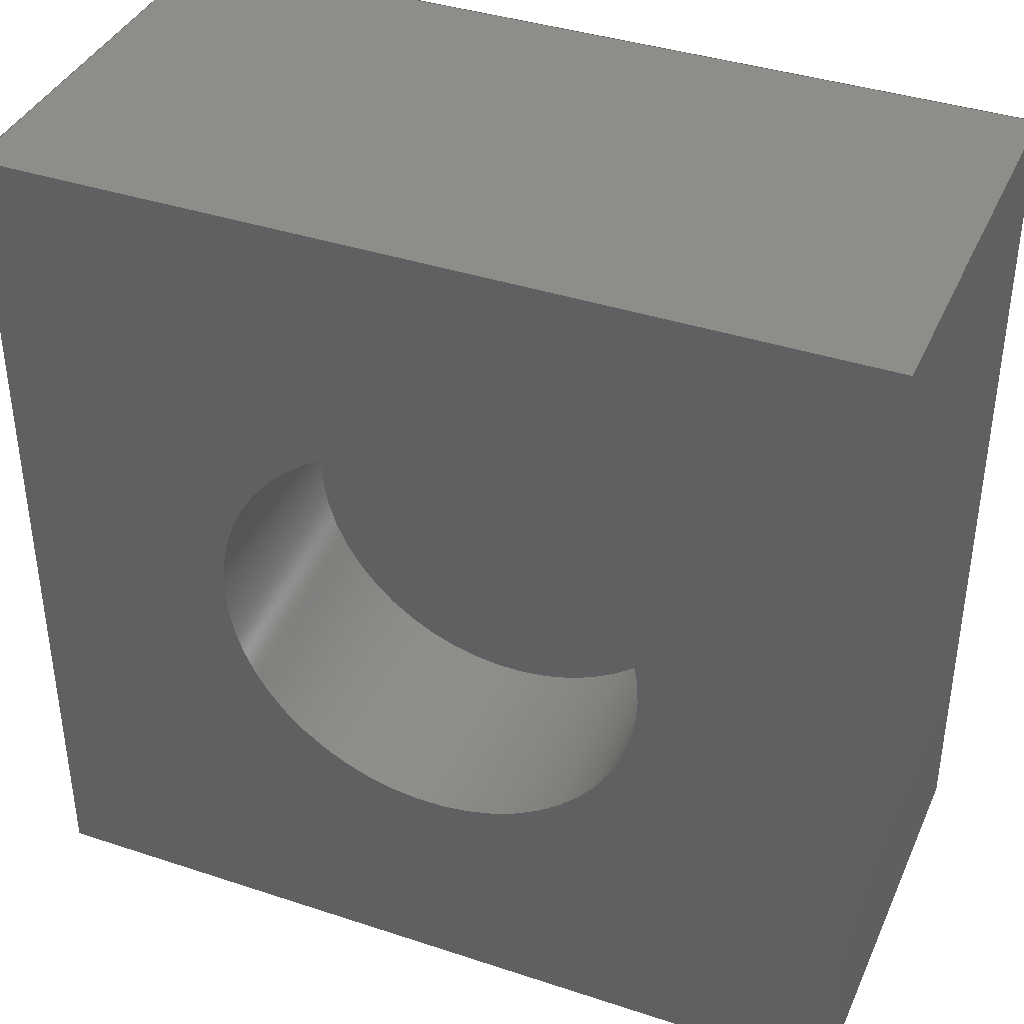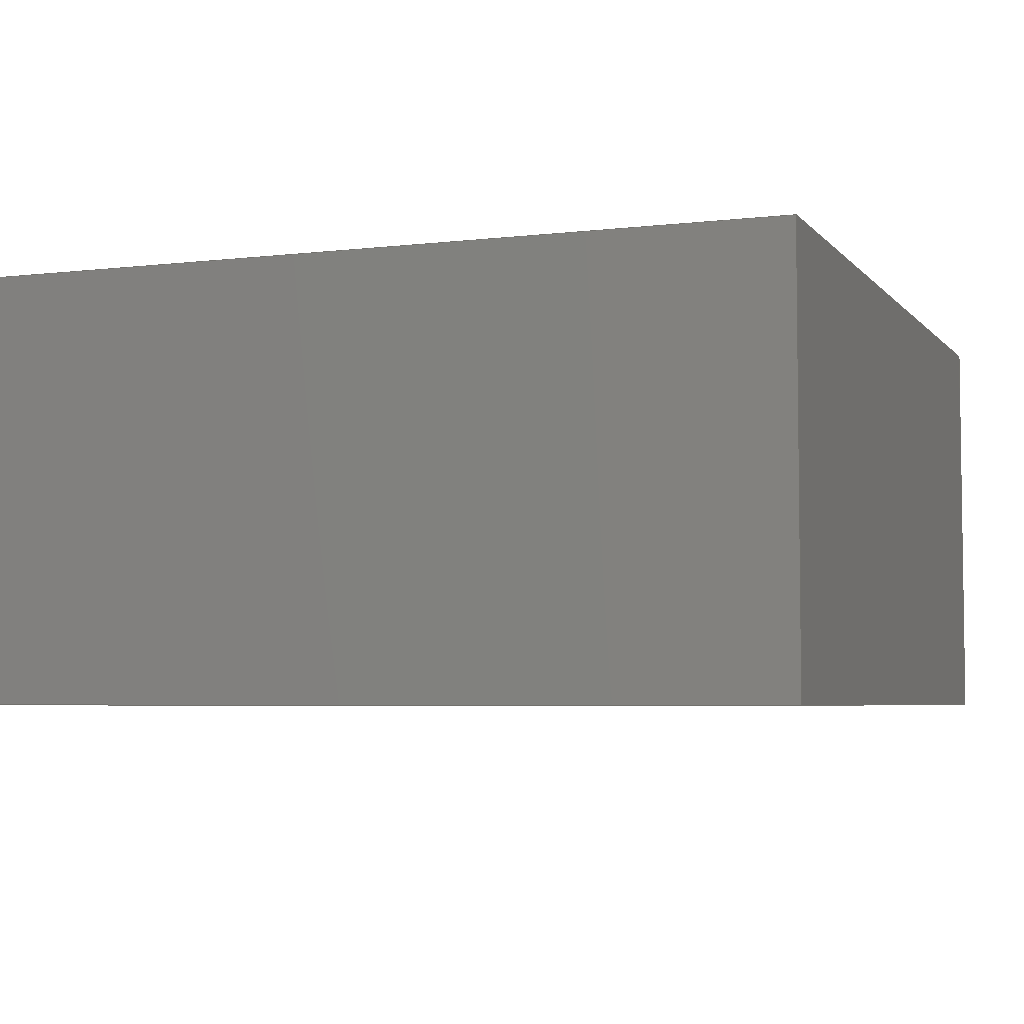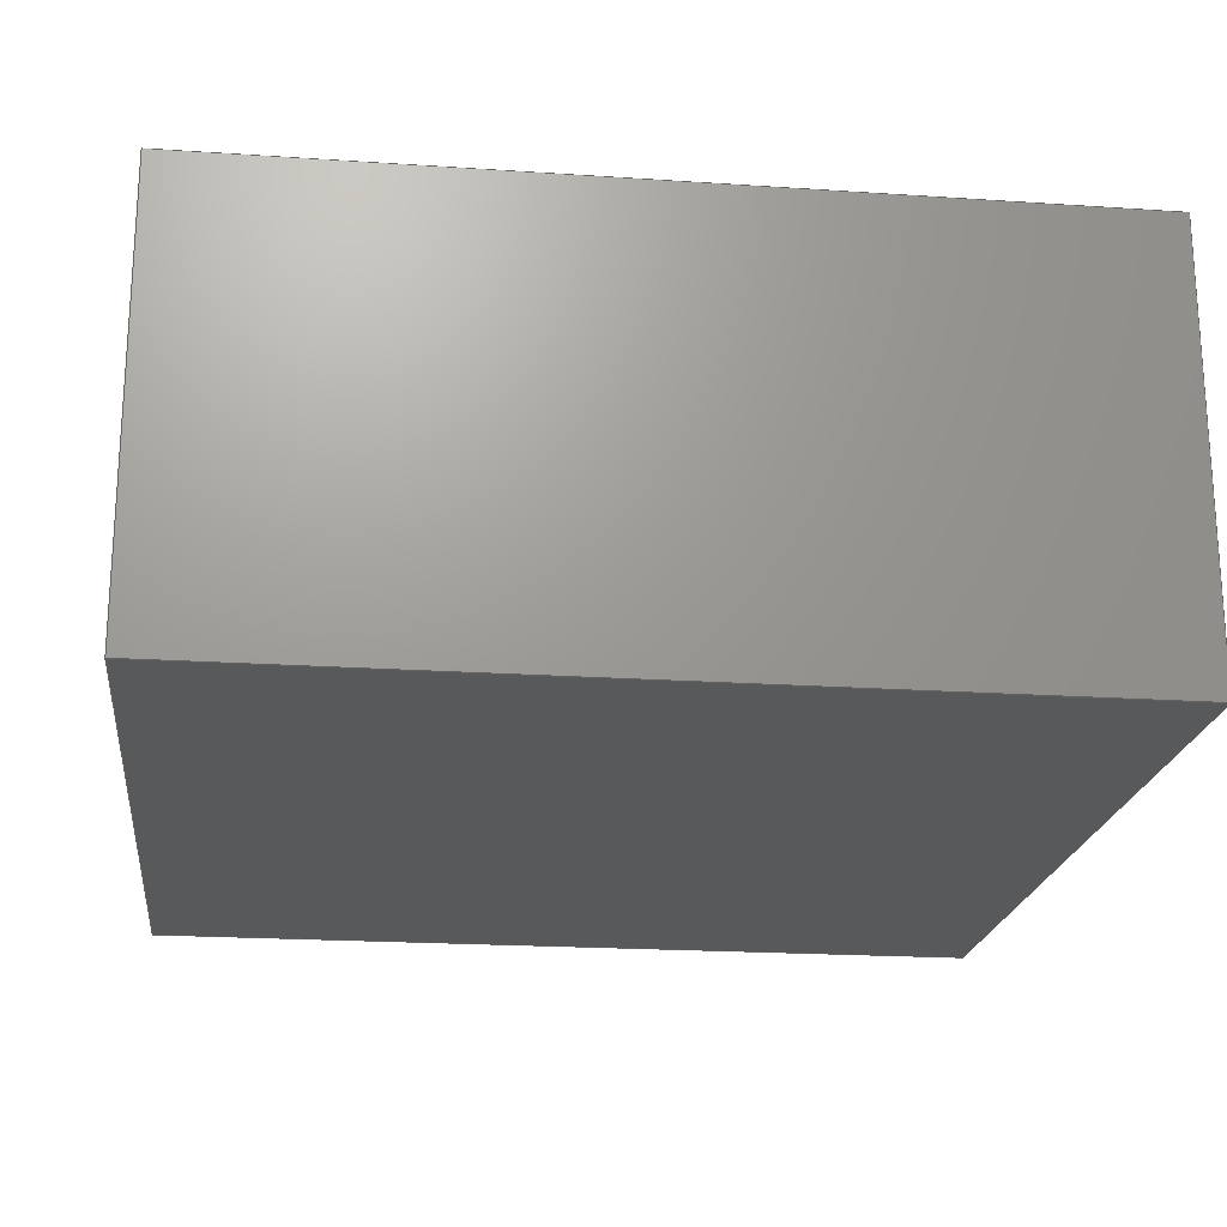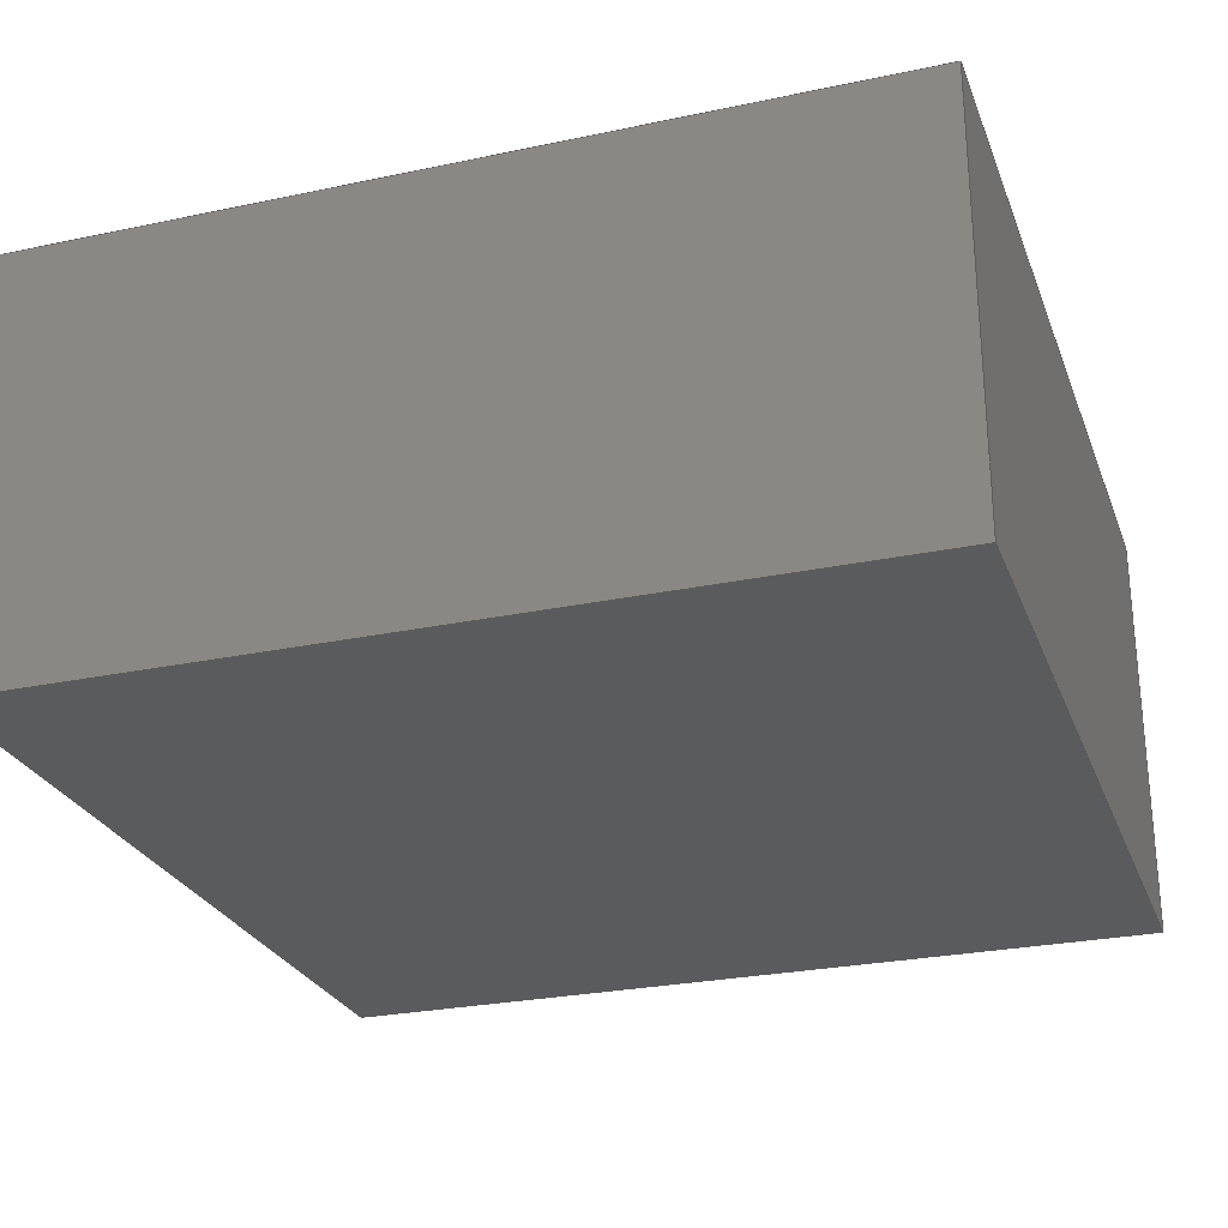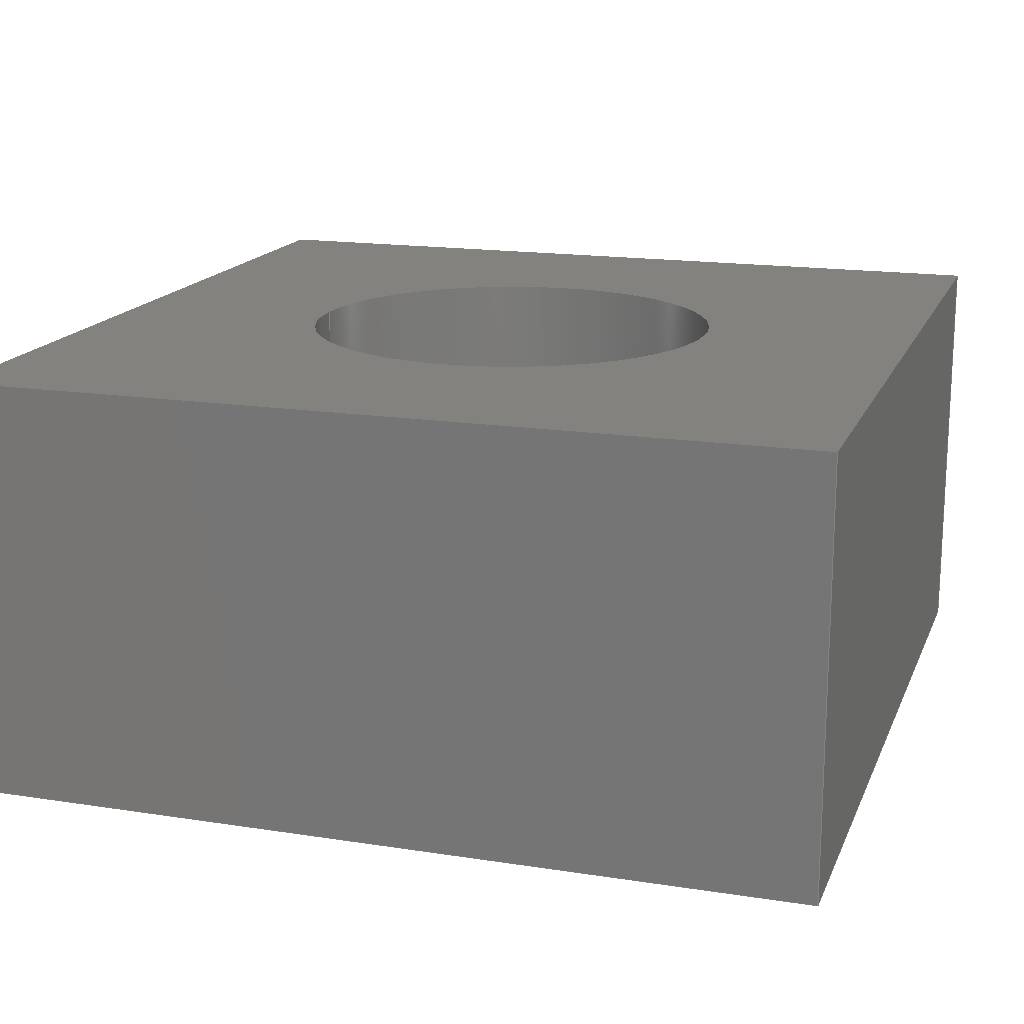
<metadata>
{"format":"step","ext":"stp","renderer":"f3d","projection":"perspective","resolution":1024,"background":"white","views":[{"elev":38.9,"azim":22.5,"up":"+Y"},{"elev":-4.9,"azim":110.7,"up":"+Z"},{"elev":-20.6,"azim":-6.9,"up":"+Z"},{"elev":-26.6,"azim":18.3,"up":"+Z"},{"elev":16.6,"azim":-162.4,"up":"+Z"}]}
</metadata>
<code>
ISO-10303-21;
DATA;
#1=DESIGN_CONTEXT('3D Mechanical Parts',#74,'design');
#2=PRODUCT_DEFINITION('A','First version',#44,#1);
#3=DATE_TIME_ROLE('classification_date');
#4=DATE_TIME_ROLE('creation_date');
#5=CC_DESIGN_DATE_AND_TIME_ASSIGNMENT(#29,#3,(#8));
#6=CC_DESIGN_DATE_AND_TIME_ASSIGNMENT(#31,#4,(#2));
#7=SECURITY_CLASSIFICATION_LEVEL('unclassified');
#8=SECURITY_CLASSIFICATION('A','Security for version',#7);
#9=CC_DESIGN_SECURITY_CLASSIFICATION(#8,(#44));
#10=APPROVAL_ROLE('Version approval');
#11=APPROVAL_ROLE('Version Security approval');
#12=APPROVAL_ROLE('Definition approval');
#13=APPROVAL_PERSON_ORGANIZATION(#62,#38,#10);
#14=APPROVAL_PERSON_ORGANIZATION(#63,#39,#11);
#15=APPROVAL_PERSON_ORGANIZATION(#66,#40,#12);
#16=COORDINATED_UNIVERSAL_TIME_OFFSET(5,0,.BEHIND.);
#17=LOCAL_TIME(0,0,0,#16);
#18=LOCAL_TIME(0,0,0,#16);
#19=LOCAL_TIME(0,0,0,#16);
#20=LOCAL_TIME(0,0,0,#16);
#21=LOCAL_TIME(0,0,0,#16);
#22=CALENDAR_DATE(2002,1,1);
#23=CALENDAR_DATE(2002,1,1);
#24=CALENDAR_DATE(2002,1,1);
#25=CALENDAR_DATE(2002,1,1);
#26=CALENDAR_DATE(2002,1,1);
#27=DATE_AND_TIME(#22,#17);
#28=DATE_AND_TIME(#23,#18);
#29=DATE_AND_TIME(#24,#19);
#30=DATE_AND_TIME(#25,#20);
#31=DATE_AND_TIME(#26,#21);
#32=APPROVAL_DATE_TIME(#27,#38);
#33=APPROVAL_DATE_TIME(#28,#39);
#34=APPROVAL_DATE_TIME(#30,#40);
#35=APPROVAL_STATUS('not_yet_approved');
#36=APPROVAL_STATUS('not_yet_approved');
#37=APPROVAL_STATUS('not_yet_approved');
#38=APPROVAL(#35,'Version approval');
#39=APPROVAL(#36,'Version Security approval');
#40=APPROVAL(#37,'Definition approval');
#41=CC_DESIGN_APPROVAL(#38,(#44));
#42=CC_DESIGN_APPROVAL(#39,(#8));
#43=CC_DESIGN_APPROVAL(#40,(#2));
#44=PRODUCT_DEFINITION_FORMATION_WITH_SPECIFIED_SOURCE('A',
'First version',#76,.MADE.);
#45=PERSON_AND_ORGANIZATION_ROLE('design_owner');
#46=PERSON_AND_ORGANIZATION_ROLE('creator');
#47=PERSON_AND_ORGANIZATION_ROLE('design_supplier');
#48=PERSON_AND_ORGANIZATION_ROLE('classification_officer');
#49=PERSON_AND_ORGANIZATION_ROLE('creator');
#50=ORGANIZATION('STI','lab','lab');
#51=ORGANIZATION('STI','unknown','unknown');
#52=ORGANIZATION('STI','unknown','unknown');
#53=ORGANIZATION('STI','unknown','unknown');
#54=ORGANIZATION('STI','unknown','unknown');
#55=ORGANIZATION('STI','unknown','unknown');
#56=ORGANIZATION('STI','unknown','unknown');
#57=PERSON('1','Box','Unix',$,$,$);
#58=PERSON('2','last','first',$,$,$);
#59=PERSON('3','President','Mr.',$,$,$);
#60=PERSON_AND_ORGANIZATION(#57,#50);
#61=PERSON_AND_ORGANIZATION(#58,#51);
#62=PERSON_AND_ORGANIZATION(#59,#52);
#63=PERSON_AND_ORGANIZATION(#59,#53);
#64=PERSON_AND_ORGANIZATION(#59,#54);
#65=PERSON_AND_ORGANIZATION(#58,#55);
#66=PERSON_AND_ORGANIZATION(#59,#56);
#67=CC_DESIGN_PERSON_AND_ORGANIZATION_ASSIGNMENT(#60,#45,(#76));
#68=CC_DESIGN_PERSON_AND_ORGANIZATION_ASSIGNMENT(#61,#46,(#44));
#69=CC_DESIGN_PERSON_AND_ORGANIZATION_ASSIGNMENT(#61,#47,(#44));
#70=CC_DESIGN_PERSON_AND_ORGANIZATION_ASSIGNMENT(#64,#48,(#8));
#71=CC_DESIGN_PERSON_AND_ORGANIZATION_ASSIGNMENT(#65,#49,(#2));
#72=PRODUCT_RELATED_PRODUCT_CATEGORY('detail','detail',(#76));
#73=APPLICATION_PROTOCOL_DEFINITION('International Standard',
'config_control_design',1994,#74);
#74=APPLICATION_CONTEXT(
'configuration controlled 3d designs of mechanical parts and assemblies
');
#75=MECHANICAL_CONTEXT('3D Mechanical Parts',#74,'mechanical');
#76=PRODUCT('1','widget','Parasolid part converted to STEP',(#75));
#77=PRODUCT_DEFINITION_SHAPE('A','First version',#2);
#78=SHAPE_DEFINITION_REPRESENTATION(#77,#274);
#79=(
LENGTH_UNIT()
NAMED_UNIT(*)
SI_UNIT(.MILLI.,.METRE.)
);
#80=(
NAMED_UNIT(*)
PLANE_ANGLE_UNIT()
SI_UNIT($,.RADIAN.)
);
#81=(
NAMED_UNIT(*)
SI_UNIT($,.STERADIAN.)
SOLID_ANGLE_UNIT()
);
#82=UNCERTAINTY_MEASURE_WITH_UNIT(LENGTH_MEASURE(1e-08),#79,
'DISTANCE_ACCURACY_VALUE',
'Maximum model space distance between geometric entities at asserted co
nnectivities');
#83=(
GEOMETRIC_REPRESENTATION_CONTEXT(3)
GLOBAL_UNCERTAINTY_ASSIGNED_CONTEXT((#82))
GLOBAL_UNIT_ASSIGNED_CONTEXT((#81,#80,#79))
REPRESENTATION_CONTEXT('ID1','3D')
);
#84=CYLINDRICAL_SURFACE('',#256,25);
#85=VECTOR('',#187,1);
#86=VECTOR('',#188,1);
#87=VECTOR('',#189,1);
#88=VECTOR('',#190,1);
#89=VECTOR('',#193,1);
#90=VECTOR('',#194,1);
#91=VECTOR('',#195,1);
#92=VECTOR('',#198,1);
#93=VECTOR('',#199,1);
#94=VECTOR('',#202,1);
#95=VECTOR('',#203,1);
#96=VECTOR('',#206,1);
#97=LINE('',#218,#85);
#98=LINE('',#221,#86);
#99=LINE('',#223,#87);
#100=LINE('',#225,#88);
#101=LINE('',#227,#89);
#102=LINE('',#229,#90);
#103=LINE('',#231,#91);
#104=LINE('',#233,#92);
#105=LINE('',#235,#93);
#106=LINE('',#237,#94);
#107=LINE('',#239,#95);
#108=LINE('',#241,#96);
#109=FACE_BOUND('',#173,.T.);
#110=FACE_BOUND('',#174,.T.);
#111=FACE_BOUND('',#175,.T.);
#112=FACE_BOUND('',#176,.T.);
#113=FACE_BOUND('',#177,.T.);
#114=FACE_BOUND('',#178,.T.);
#115=FACE_BOUND('',#179,.T.);
#116=FACE_BOUND('',#180,.T.);
#117=FACE_BOUND('',#181,.T.);
#118=FACE_BOUND('',#182,.T.);
#119=VERTEX_POINT('',#217);
#120=VERTEX_POINT('',#219);
#121=VERTEX_POINT('',#220);
#122=VERTEX_POINT('',#222);
#123=VERTEX_POINT('',#224);
#124=VERTEX_POINT('',#228);
#125=VERTEX_POINT('',#230);
#126=VERTEX_POINT('',#234);
#127=VERTEX_POINT('',#238);
#128=VERTEX_POINT('',#245);
#129=CIRCLE('',#248,25);
#130=CIRCLE('',#255,25);
#131=EDGE_CURVE('',#119,#119,#129,.T.);
#132=EDGE_CURVE('',#120,#121,#97,.T.);
#133=EDGE_CURVE('',#122,#120,#98,.T.);
#134=EDGE_CURVE('',#123,#122,#99,.T.);
#135=EDGE_CURVE('',#121,#123,#100,.T.);
#136=EDGE_CURVE('',#124,#120,#101,.T.);
#137=EDGE_CURVE('',#125,#121,#102,.T.);
#138=EDGE_CURVE('',#125,#124,#103,.T.);
#139=EDGE_CURVE('',#126,#123,#104,.T.);
#140=EDGE_CURVE('',#126,#125,#105,.T.);
#141=EDGE_CURVE('',#127,#122,#106,.T.);
#142=EDGE_CURVE('',#127,#126,#107,.T.);
#143=EDGE_CURVE('',#124,#127,#108,.T.);
#144=EDGE_CURVE('',#128,#128,#130,.T.);
#145=ORIENTED_EDGE('',*,*,#131,.T.);
#146=ORIENTED_EDGE('',*,*,#132,.F.);
#147=ORIENTED_EDGE('',*,*,#133,.F.);
#148=ORIENTED_EDGE('',*,*,#134,.F.);
#149=ORIENTED_EDGE('',*,*,#135,.F.);
#150=ORIENTED_EDGE('',*,*,#136,.T.);
#151=ORIENTED_EDGE('',*,*,#132,.T.);
#152=ORIENTED_EDGE('',*,*,#137,.F.);
#153=ORIENTED_EDGE('',*,*,#138,.T.);
#154=ORIENTED_EDGE('',*,*,#137,.T.);
#155=ORIENTED_EDGE('',*,*,#135,.T.);
#156=ORIENTED_EDGE('',*,*,#139,.F.);
#157=ORIENTED_EDGE('',*,*,#140,.T.);
#158=ORIENTED_EDGE('',*,*,#139,.T.);
#159=ORIENTED_EDGE('',*,*,#134,.T.);
#160=ORIENTED_EDGE('',*,*,#141,.F.);
#161=ORIENTED_EDGE('',*,*,#142,.T.);
#162=ORIENTED_EDGE('',*,*,#143,.F.);
#163=ORIENTED_EDGE('',*,*,#138,.F.);
#164=ORIENTED_EDGE('',*,*,#140,.F.);
#165=ORIENTED_EDGE('',*,*,#142,.F.);
#166=ORIENTED_EDGE('',*,*,#143,.T.);
#167=ORIENTED_EDGE('',*,*,#141,.T.);
#168=ORIENTED_EDGE('',*,*,#133,.T.);
#169=ORIENTED_EDGE('',*,*,#136,.F.);
#170=ORIENTED_EDGE('',*,*,#144,.T.);
#171=ORIENTED_EDGE('',*,*,#131,.F.);
#172=ORIENTED_EDGE('',*,*,#144,.F.);
#173=EDGE_LOOP('',(#145));
#174=EDGE_LOOP('',(#146,#147,#148,#149));
#175=EDGE_LOOP('',(#150,#151,#152,#153));
#176=EDGE_LOOP('',(#154,#155,#156,#157));
#177=EDGE_LOOP('',(#158,#159,#160,#161));
#178=EDGE_LOOP('',(#162,#163,#164,#165));
#179=EDGE_LOOP('',(#166,#167,#168,#169));
#180=EDGE_LOOP('',(#170));
#181=EDGE_LOOP('',(#171));
#182=EDGE_LOOP('',(#172));
#183=DIRECTION('',(0,0,1));
#184=DIRECTION('',(1,0,0));
#185=DIRECTION('',(0,0,-1));
#186=DIRECTION('',(1,0,0));
#187=DIRECTION('',(-1,0,0));
#188=DIRECTION('',(0,-1,0));
#189=DIRECTION('',(1,0,0));
#190=DIRECTION('',(0,1,0));
#191=DIRECTION('',(0,-1,0));
#192=DIRECTION('',(0,0,-1));
#193=DIRECTION('',(0,0,1));
#194=DIRECTION('',(0,0,1));
#195=DIRECTION('',(1,0,0));
#196=DIRECTION('',(-1,0,0));
#197=DIRECTION('',(0,0,1));
#198=DIRECTION('',(0,0,1));
#199=DIRECTION('',(0,-1,0));
#200=DIRECTION('',(0,1,0));
#201=DIRECTION('',(0,0,1));
#202=DIRECTION('',(0,0,1));
#203=DIRECTION('',(-1,0,0));
#204=DIRECTION('',(0,0,-1));
#205=DIRECTION('',(-1,0,0));
#206=DIRECTION('',(0,1,0));
#207=DIRECTION('',(1,0,0));
#208=DIRECTION('',(0,0,-1));
#209=DIRECTION('',(0,0,-1));
#210=DIRECTION('',(-1,0,0));
#211=DIRECTION('',(0,0,1));
#212=DIRECTION('',(1,0,0));
#213=DIRECTION('',(0,0,1));
#214=DIRECTION('',(1,0,0));
#215=CARTESIAN_POINT('',(50,50,50));
#216=CARTESIAN_POINT('',(50,50,50));
#217=CARTESIAN_POINT('',(75,50,50));
#218=CARTESIAN_POINT('',(50,0,50));
#219=CARTESIAN_POINT('',(100,0,50));
#220=CARTESIAN_POINT('',(0,0,50));
#221=CARTESIAN_POINT('',(100,50,50));
#222=CARTESIAN_POINT('',(100,100,50));
#223=CARTESIAN_POINT('',(50,100,50));
#224=CARTESIAN_POINT('',(0,100,50));
#225=CARTESIAN_POINT('',(0,50,50));
#226=CARTESIAN_POINT('',(50,0,0));
#227=CARTESIAN_POINT('',(100,0,0));
#228=CARTESIAN_POINT('',(100,0,0));
#229=CARTESIAN_POINT('',(0,0,0));
#230=CARTESIAN_POINT('',(0,0,0));
#231=CARTESIAN_POINT('',(50,0,0));
#232=CARTESIAN_POINT('',(0,50,0));
#233=CARTESIAN_POINT('',(0,100,0));
#234=CARTESIAN_POINT('',(0,100,0));
#235=CARTESIAN_POINT('',(0,50,0));
#236=CARTESIAN_POINT('',(50,100,0));
#237=CARTESIAN_POINT('',(100,100,0));
#238=CARTESIAN_POINT('',(100,100,0));
#239=CARTESIAN_POINT('',(50,100,0));
#240=CARTESIAN_POINT('',(50,50,0));
#241=CARTESIAN_POINT('',(100,50,0));
#242=CARTESIAN_POINT('',(100,50,0));
#243=CARTESIAN_POINT('',(50,50,25));
#244=CARTESIAN_POINT('',(50,50,25));
#245=CARTESIAN_POINT('',(75,50,25));
#246=CARTESIAN_POINT('',(50,50,25));
#247=AXIS2_PLACEMENT_3D('',#215,#183,#184);
#248=AXIS2_PLACEMENT_3D('',#216,#185,#186);
#249=AXIS2_PLACEMENT_3D('',#226,#191,#192);
#250=AXIS2_PLACEMENT_3D('',#232,#196,#197);
#251=AXIS2_PLACEMENT_3D('',#236,#200,#201);
#252=AXIS2_PLACEMENT_3D('',#240,#204,#205);
#253=AXIS2_PLACEMENT_3D('',#242,#207,#208);
#254=AXIS2_PLACEMENT_3D('',#243,#209,#210);
#255=AXIS2_PLACEMENT_3D('',#244,#211,#212);
#256=AXIS2_PLACEMENT_3D('',#246,#213,#214);
#257=PLANE('',#247);
#258=PLANE('',#249);
#259=PLANE('',#250);
#260=PLANE('',#251);
#261=PLANE('',#252);
#262=PLANE('',#253);
#263=PLANE('',#254);
#264=ADVANCED_FACE('',(#109,#110),#257,.T.);
#265=ADVANCED_FACE('',(#111),#258,.T.);
#266=ADVANCED_FACE('',(#112),#259,.T.);
#267=ADVANCED_FACE('',(#113),#260,.T.);
#268=ADVANCED_FACE('',(#114),#261,.T.);
#269=ADVANCED_FACE('',(#115),#262,.T.);
#270=ADVANCED_FACE('',(#116),#263,.F.);
#271=ADVANCED_FACE('',(#117,#118),#84,.F.);
#272=CLOSED_SHELL('',(#264,#265,#266,#267,#268,#269,#270,#271));
#273=MANIFOLD_SOLID_BREP('',#272);
#274=ADVANCED_BREP_SHAPE_REPRESENTATION('',(#273),#83);
ENDSEC;
END-ISO-10303-21;

</code>
